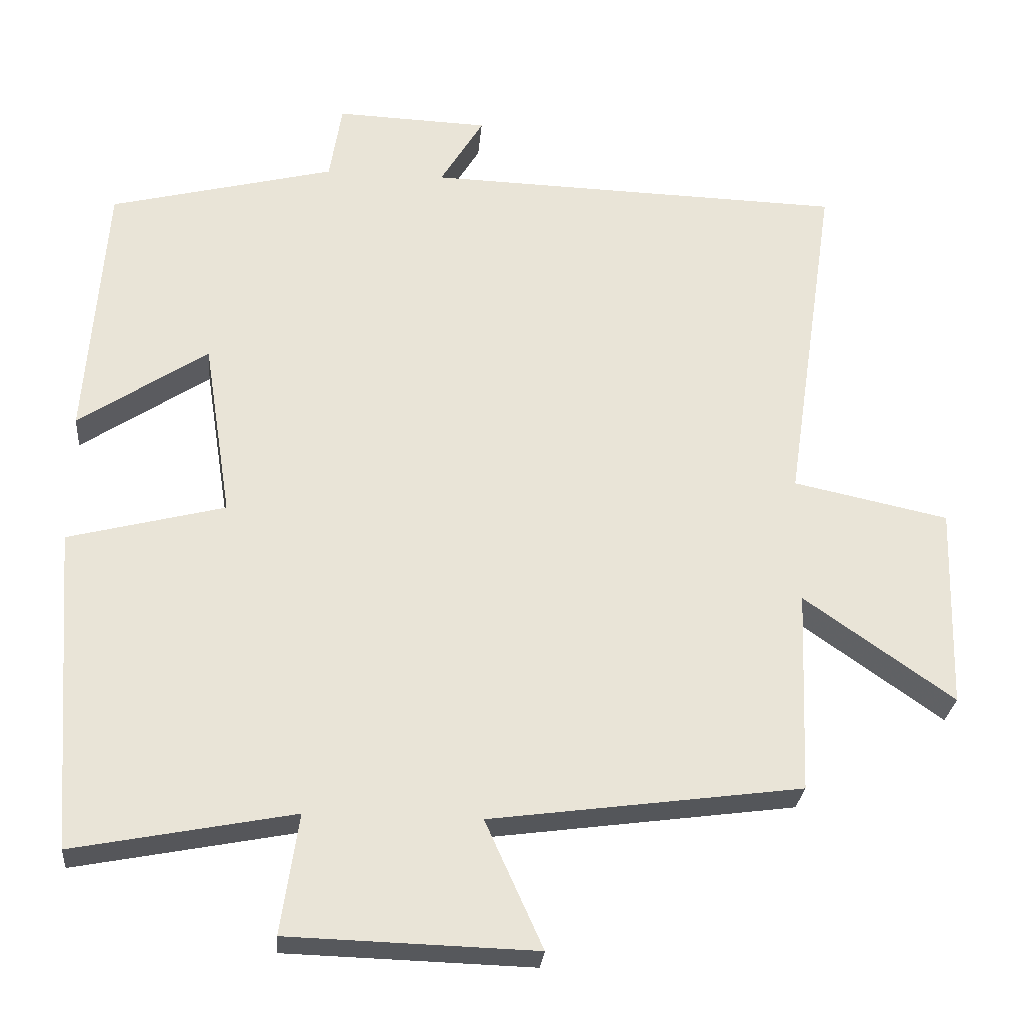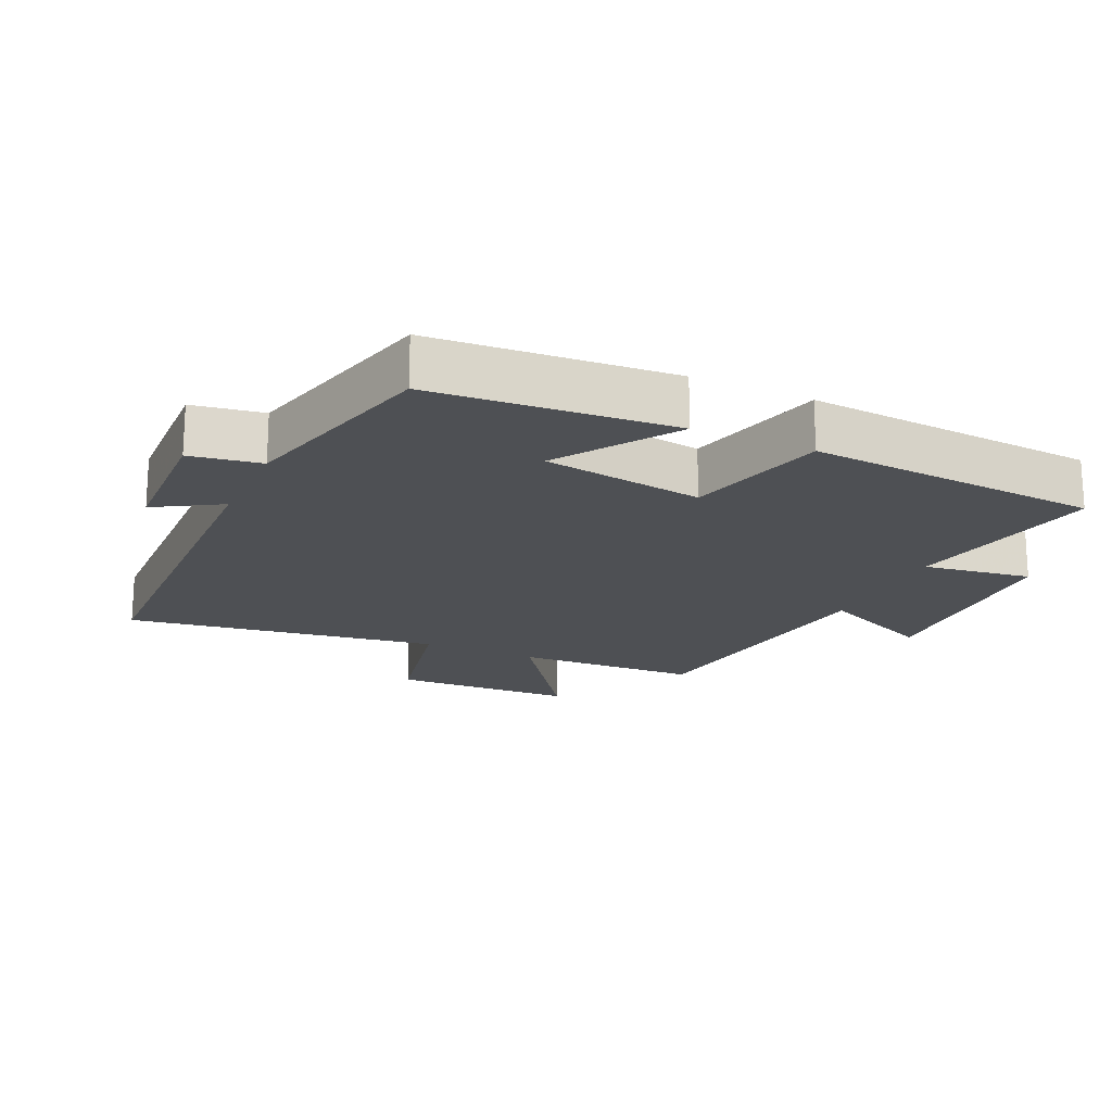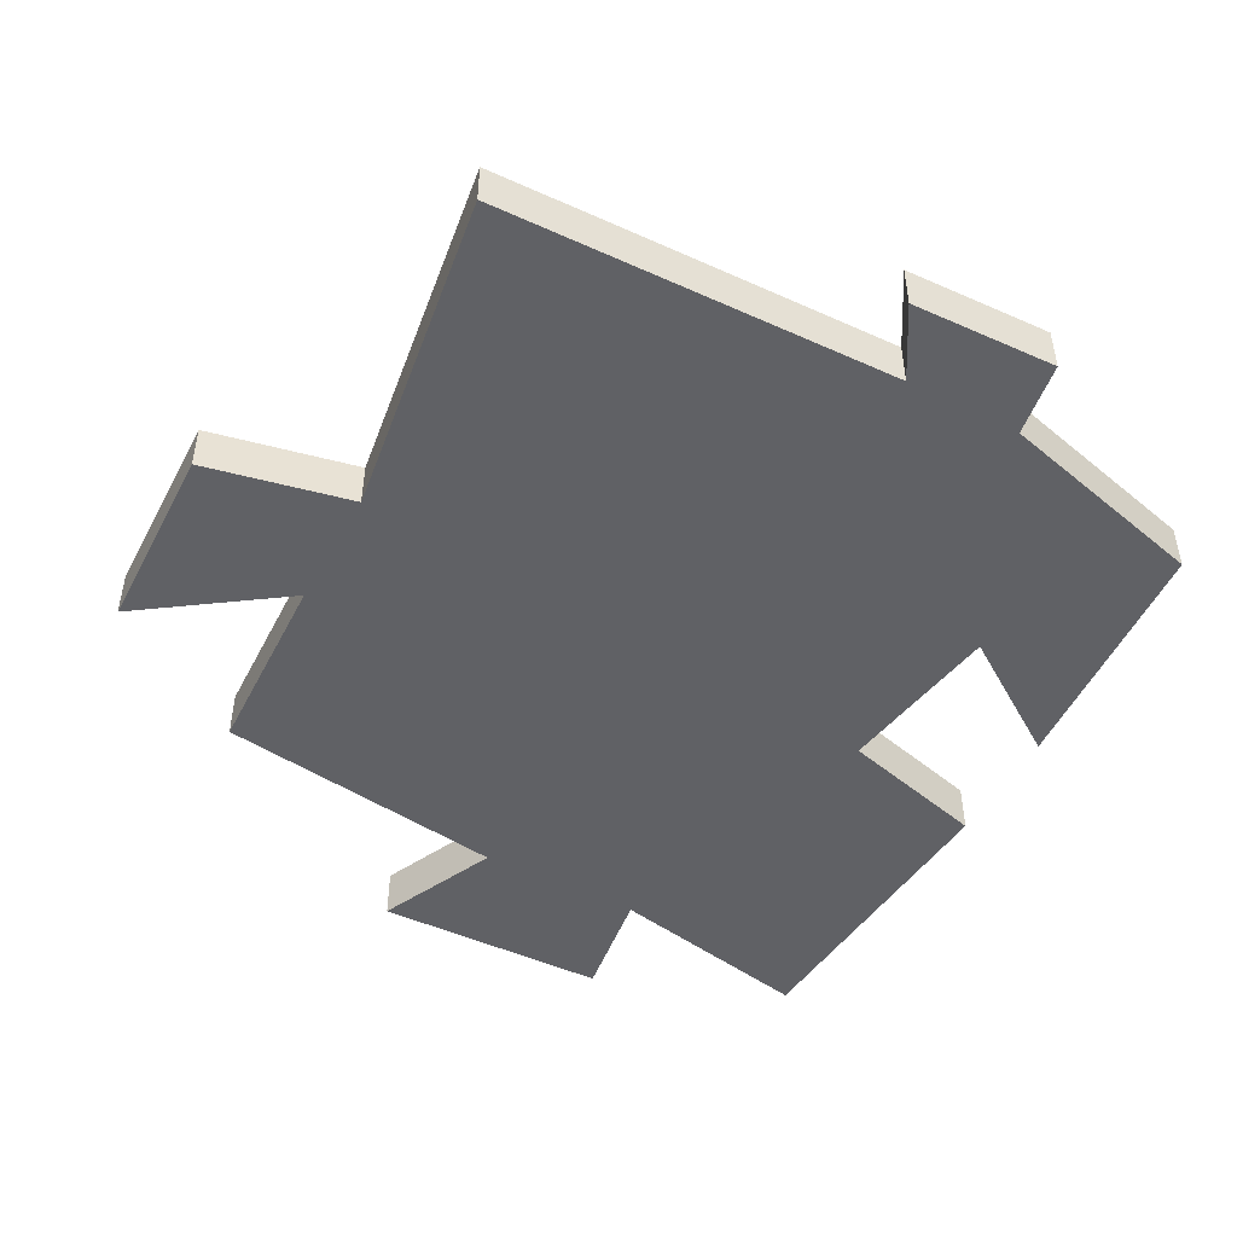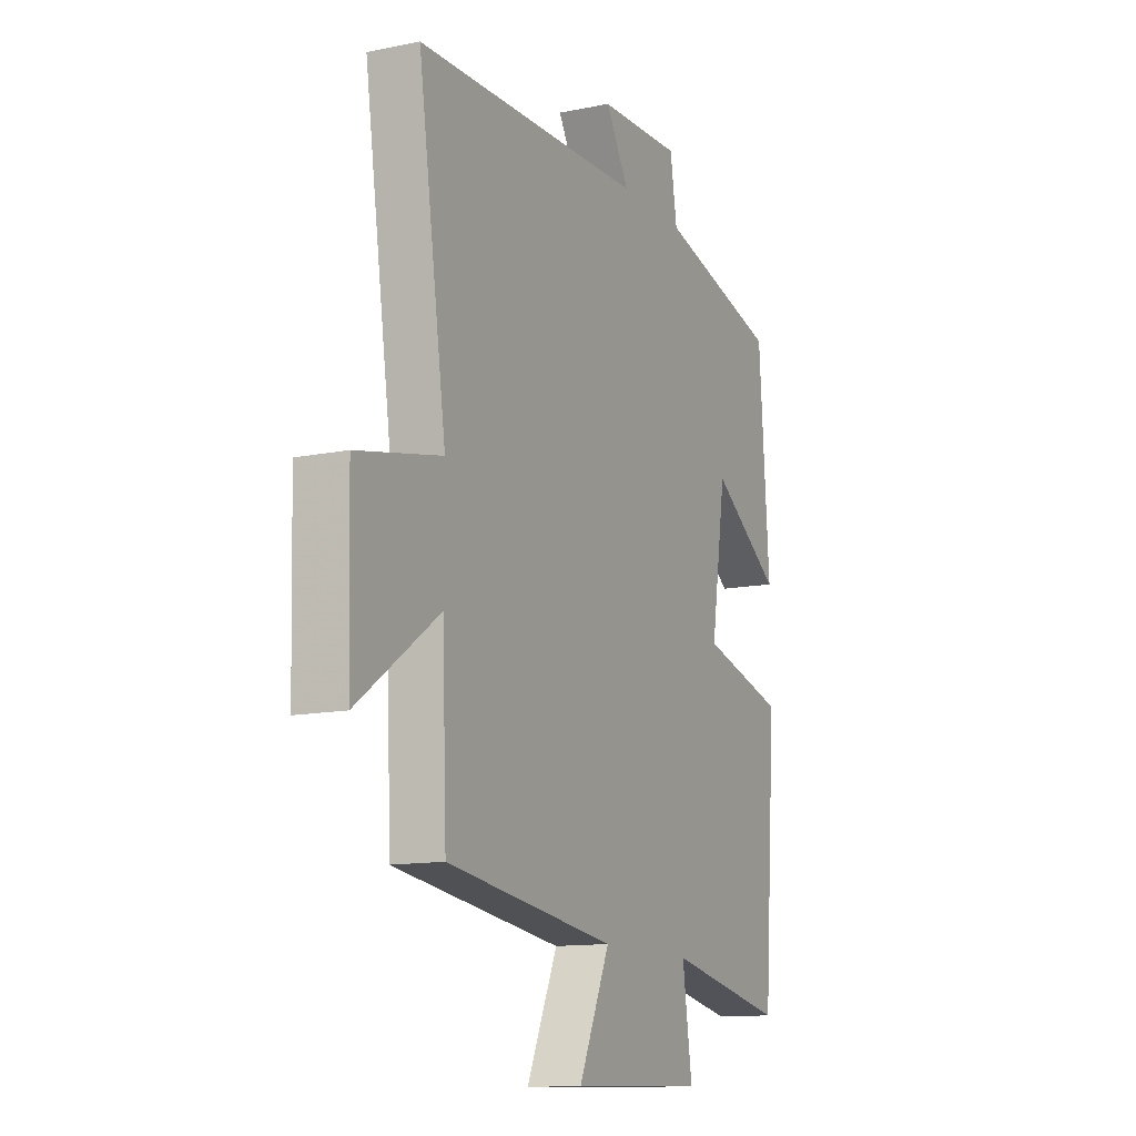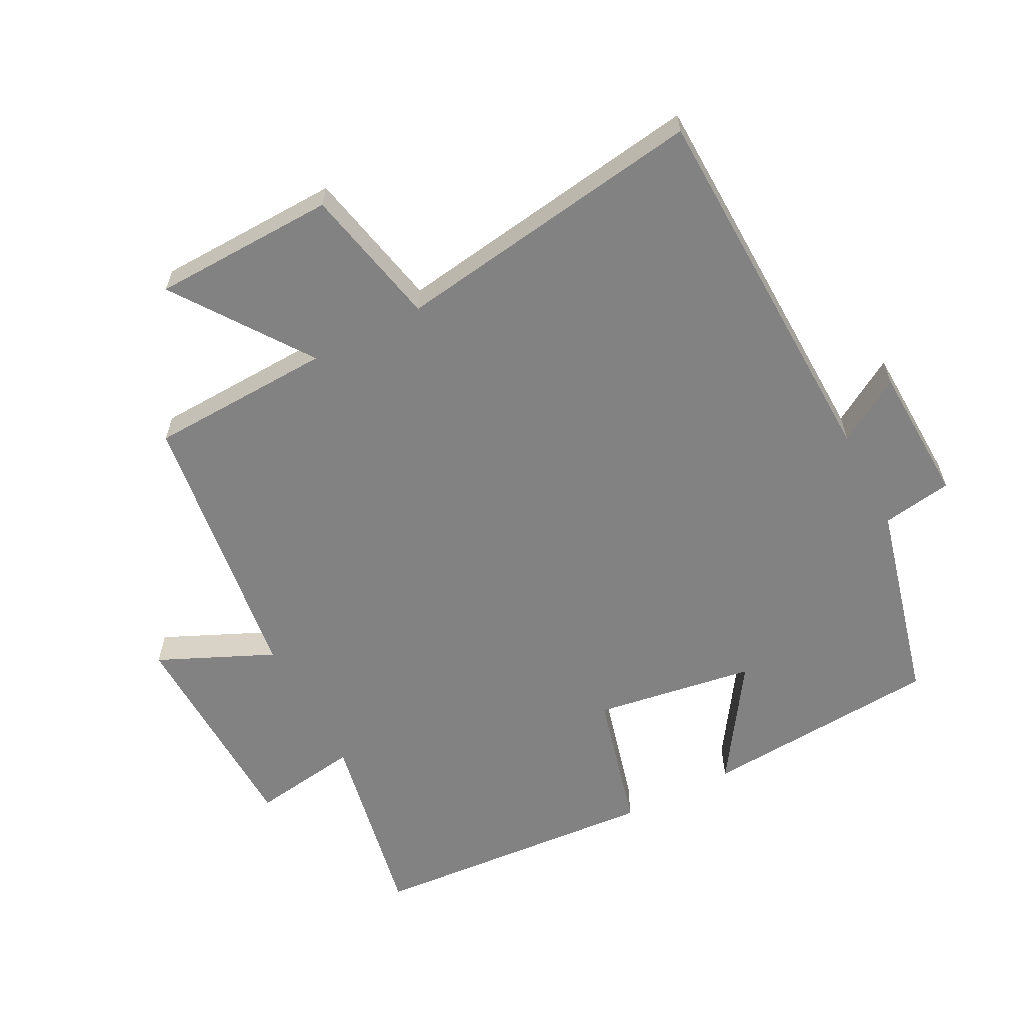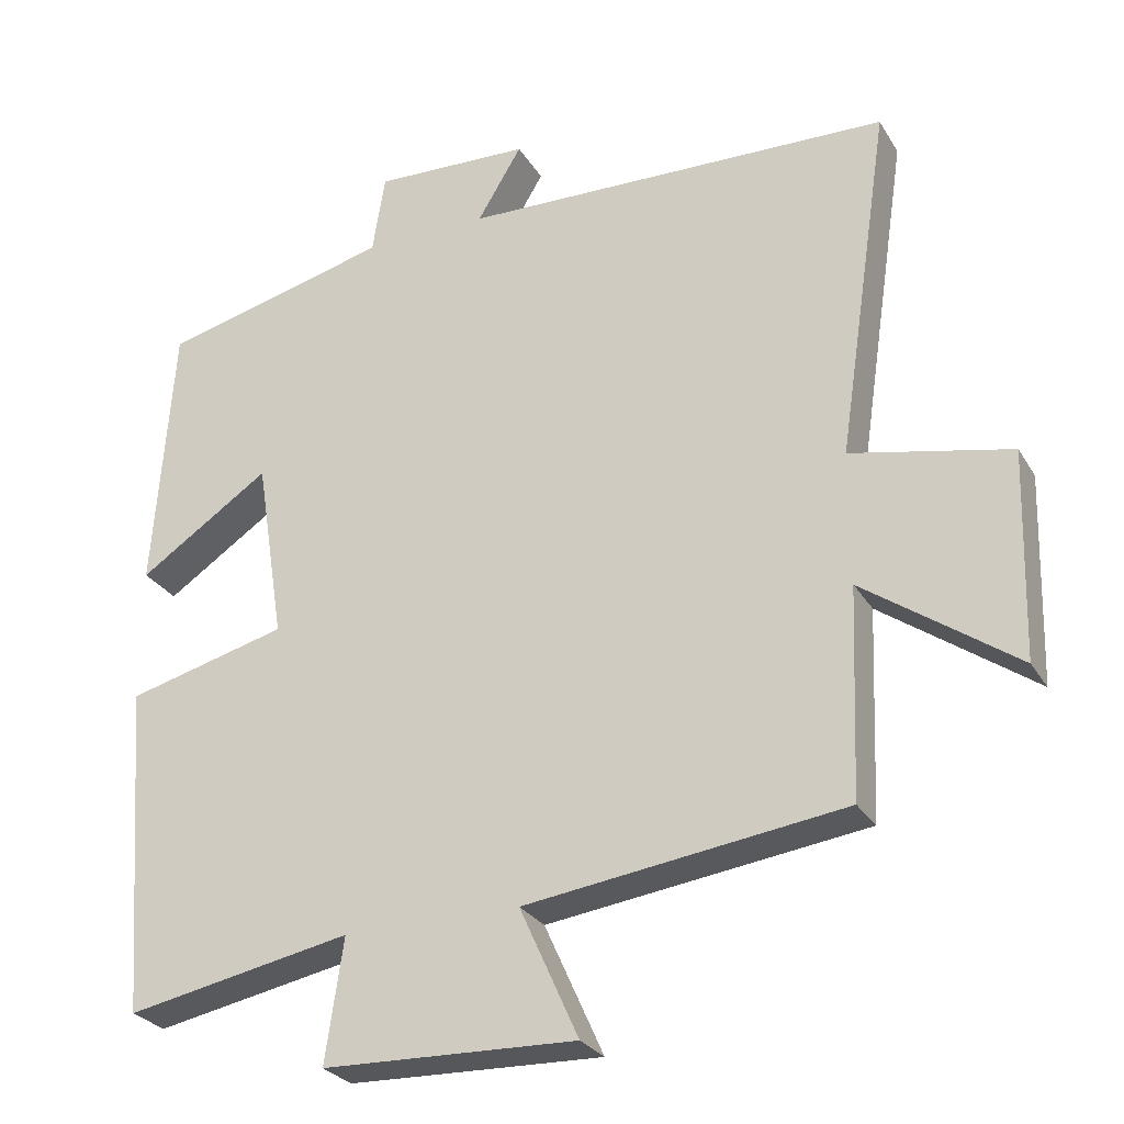
<metadata>
{"format":"obj","ext":"obj","renderer":"f3d","projection":"perspective","resolution":1024,"background":"white","views":[{"elev":-27.6,"azim":174.9,"up":"+Z"},{"elev":-18.8,"azim":65.4,"up":"+Y"},{"elev":-48.2,"azim":-28.5,"up":"+Y"},{"elev":-12.7,"azim":-64.5,"up":"+Z"},{"elev":-60.8,"azim":-62.5,"up":"+Y"},{"elev":-27.4,"azim":-155.1,"up":"+Z"}]}
</metadata>
<code>
v -0.57 0.07 0.483
v 0.002 0.07 0.5
v -0.057 0.07 0.598
v 0.151 0.07 0.606
v 0.168 0.07 0.5
v 0.474 0.07 0.423
v 0.5 0.07 0.062
v 0.325 0.07 0.179
v 0.287 0.07 -0.063
v 0.5 0.07 -0.118
v 0.467 0.07 -0.558
v 0.168 0.07 -0.5
v 0.192 0.07 -0.663
v -0.144 0.07 -0.673
v -0.066 0.07 -0.5
v -0.489 0.07 -0.443
v -0.5 0.07 -0.166
v -0.703 0.07 -0.309
v -0.711 0.07 -0.033
v -0.5 0.07 0.012
v -0.57 0 0.483
v 0.002 0 0.5
v -0.057 0 0.598
v 0.151 0 0.606
v 0.168 0 0.5
v 0.474 0 0.423
v 0.5 0 0.062
v 0.325 0 0.179
v 0.287 0 -0.063
v 0.5 0 -0.118
v 0.467 0 -0.558
v 0.168 0 -0.5
v 0.192 0 -0.663
v -0.144 0 -0.673
v -0.066 0 -0.5
v -0.489 0 -0.443
v -0.5 0 -0.166
v -0.703 0 -0.309
v -0.711 0 -0.033
v -0.5 0 0.012
f 17 18 19 20
f 15 16 17 20
f 15 20 1 2
f 12 13 14 15
f 12 15 2
f 9 10 11 12
f 8 9 12 2
f 7 8 2
f 6 7 2
f 5 6 2
f 2 3 4 5
f 40 39 38 37
f 40 37 36 35
f 22 21 40 35
f 35 34 33 32
f 22 35 32
f 32 31 30 29
f 22 32 29 28
f 22 28 27
f 22 27 26
f 22 26 25
f 25 24 23 22
f 1 21 22 2
f 2 22 23 3
f 3 23 24 4
f 4 24 25 5
f 5 25 26 6
f 6 26 27 7
f 7 27 28 8
f 8 28 29 9
f 9 29 30 10
f 10 30 31 11
f 11 31 32 12
f 12 32 33 13
f 13 33 34 14
f 14 34 35 15
f 15 35 36 16
f 16 36 37 17
f 17 37 38 18
f 18 38 39 19
f 19 39 40 20
f 20 40 21 1

</code>
